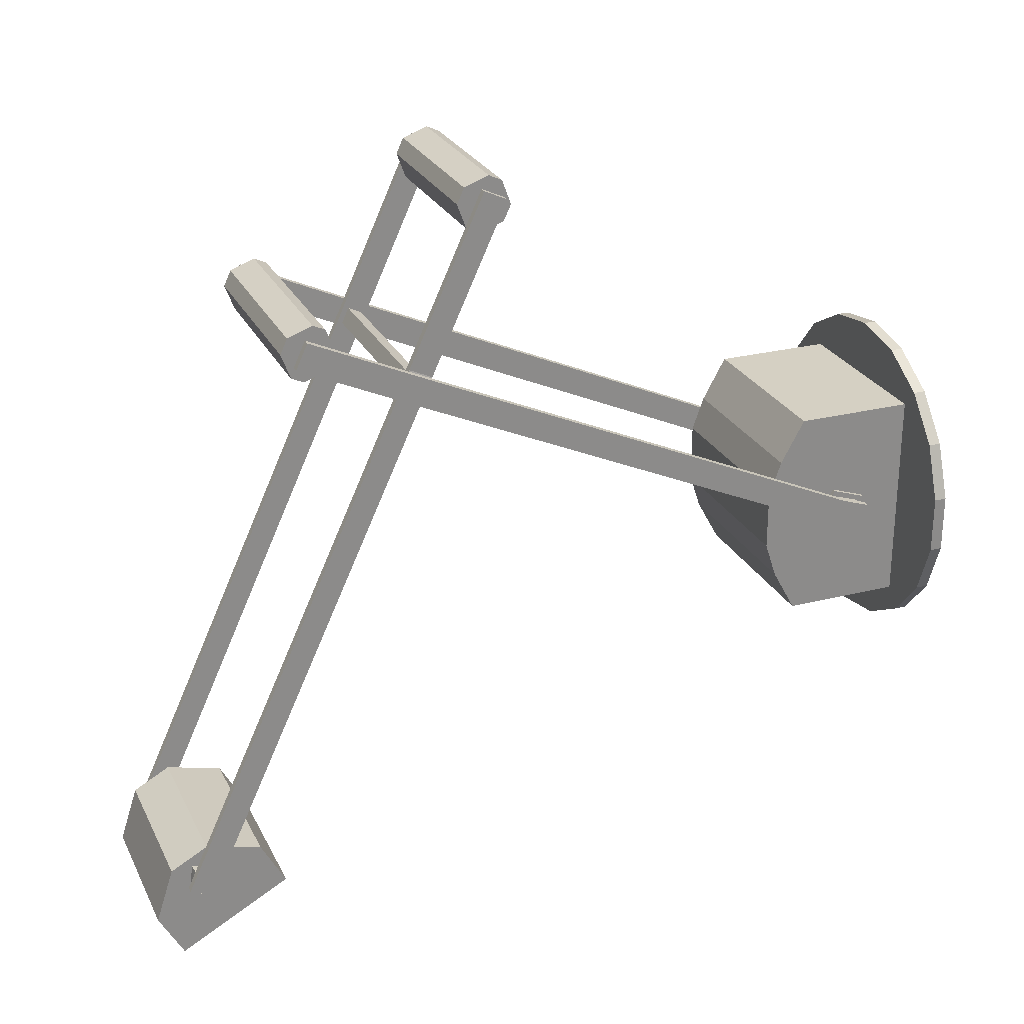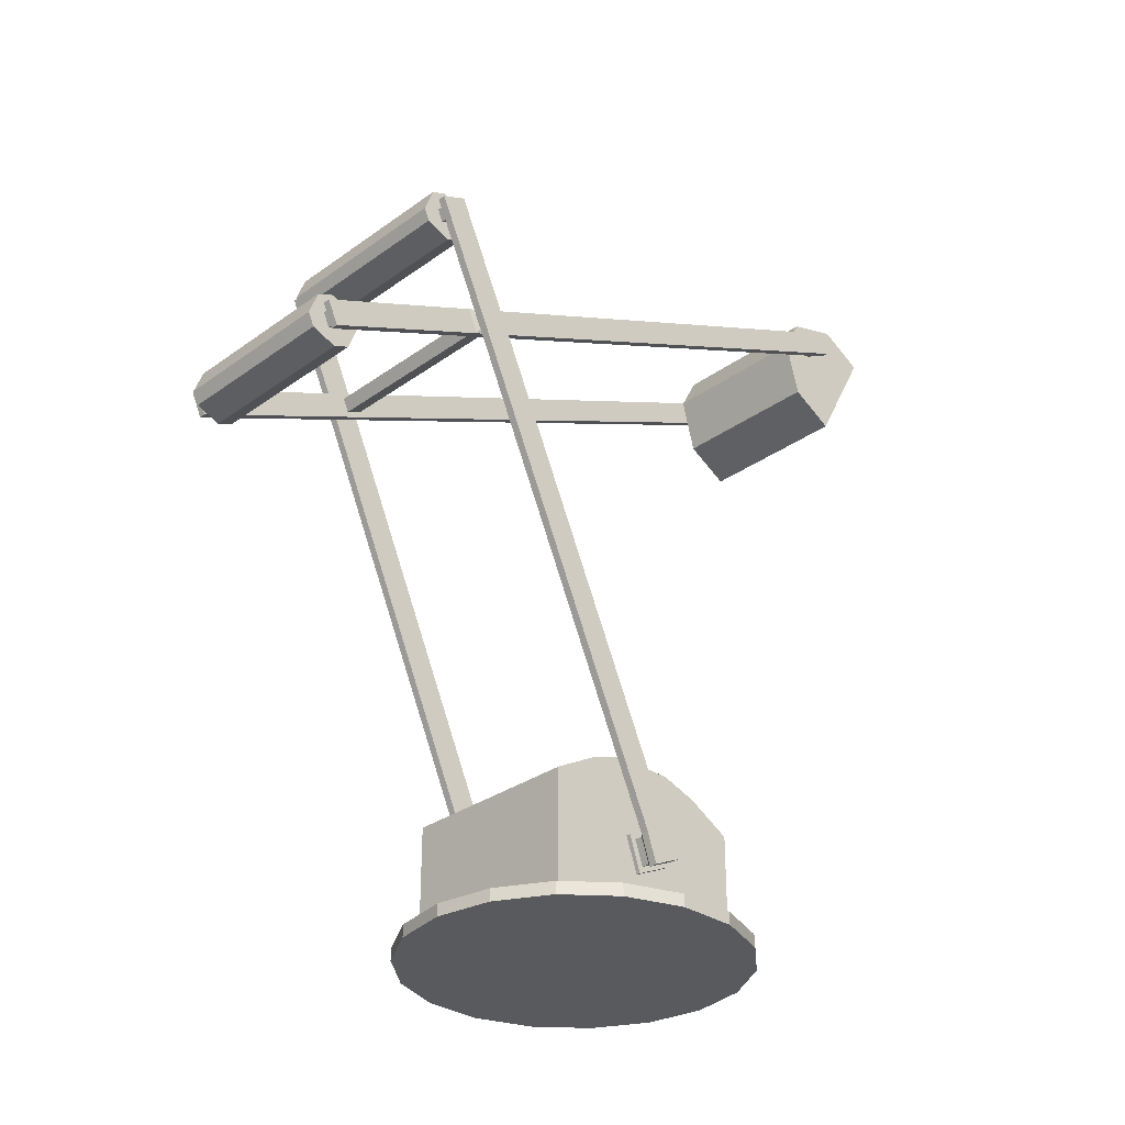
<metadata>
{"format":"obj","ext":"obj","renderer":"f3d","projection":"perspective","resolution":1024,"background":"white","views":[{"elev":26.2,"azim":-111.8,"up":"+Z"},{"elev":-30.9,"azim":45.8,"up":"+Y"}]}
</metadata>
<code>
v 0.3161 0.933 0.1214
v 0.3161 0.9166 0.1185
v 0.3009 0.9163 0.1184
v 0.3161 0.9134 0.1366
v 0.3009 0.9131 0.1365
v 0.3161 0.9298 0.1395
v 0.3009 0.9301 0.1396
v 0.3009 0.9333 0.1215
v 0.1049 0.9328 0.1215
v 0.1049 0.9296 0.1393
v 0.1202 0.9306 0.1399
v 0.1049 0.9136 0.1364
v 0.1202 0.9128 0.1367
v 0.1049 0.9168 0.1187
v 0.1202 0.9158 0.1181
v 0.1202 0.9336 0.1213
v 0.1049 0.645 0.7068
v 0.3161 0.645 0.7068
v 0.3161 0.6598 0.7136
v 0.1005 0.7423 0.7518
v 0.3206 0.7423 0.7518
v 0.3206 0.7526 0.7797
v 0.3206 0.7614 0.7606
v 0.3206 0.7662 0.786
v 0.3206 0.7751 0.7669
v 0.3206 0.7942 0.7757
v 0.1005 0.7662 0.786
v 0.1005 0.7918 0.7306
v 0.1005 0.783 0.7497
v 0.1005 0.8021 0.7586
v 0.3206 0.8021 0.7586
v 0.3206 0.783 0.7497
v 0.3206 0.7918 0.7306
v 0.3206 0.7782 0.7243
v 0.3206 0.7693 0.7434
v 0.3206 0.7502 0.7346
v 0.1005 0.7782 0.7243
v 0.1005 0.7693 0.7434
v 0.1005 0.7502 0.7346
v 0.1005 0.7614 0.7606
v 0.1005 0.7526 0.7797
v 0.1005 0.7751 0.7669
v 0.1005 0.7942 0.7757
v 0.1143 0.5754 0.8576
v 0.3067 0.5754 0.8576
v 0.3067 0.5477 0.8678
v 0.3067 0.5666 0.8765
v 0.3067 0.6003 0.8921
v 0.3067 0.5814 0.8833
v 0.3067 0.5901 0.8644
v 0.1143 0.5901 0.8644
v 0.1143 0.5814 0.8833
v 0.1143 0.6003 0.8921
v 0.3067 0.5498 0.9129
v 0.1143 0.5498 0.9129
v 0.1143 0.5396 0.8852
v 0.3067 0.5396 0.8852
v 0.3067 0.5585 0.894
v 0.3067 0.5645 0.9197
v 0.3067 0.5733 0.9008
v 0.3067 0.5922 0.9095
v 0.1143 0.5645 0.9197
v 0.1143 0.5666 0.8765
v 0.1143 0.5477 0.8678
v 0.1143 0.5585 0.894
v 0.1143 0.5733 0.9008
v 0.1143 0.5922 0.9095
v 0.3392 0.1096 0.4333
v 0.3392 0.1405 0.4494
v 0.3392 0.1274 0.4776
v 0.3135 0.09009 0.4681
v 0.3183 0.09009 0.4681
v 0.3183 0.129 0.4816
v 0.3135 0.1082 0.4289
v 0.3183 0.1082 0.4289
v 0.3135 0.1446 0.4479
v 0.3183 0.1446 0.4479
v 0.3135 0.129 0.4816
v 0.3183 0.09848 0.4645
v 0.3183 0.1258 0.474
v 0.3183 0.1111 0.4373
v 0.3183 0.1366 0.4506
v 0.3271 0.09848 0.4645
v 0.3271 0.1258 0.474
v 0.3271 0.1111 0.4373
v 0.3271 0.1366 0.4506
v 0.3306 0.09438 0.4662
v 0.3306 0.1274 0.4776
v 0.3306 0.1096 0.4333
v 0.3306 0.1405 0.4494
v 0.3392 0.09438 0.4662
v 0.3306 0.7781 0.775
v 0.3392 0.7781 0.775
v 0.3392 0.7911 0.7468
v 0.3306 0.6495 0.6813
v 0.3392 0.6495 0.6813
v 0.3306 0.6364 0.7096
v 0.3392 0.6364 0.7096
v 0.3306 0.6763 0.6937
v 0.3392 0.6763 0.6937
v 0.3392 0.6632 0.722
v 0.3306 0.6632 0.722
v 0.3306 0.7664 0.7353
v 0.3392 0.7664 0.7353
v 0.3306 0.7533 0.7636
v 0.3392 0.7533 0.7636
v 0.3306 0.7911 0.7468
v 0.3306 0.6525 0.6894
v 0.3306 0.6682 0.6967
v 0.3306 0.6445 0.7066
v 0.3306 0.6602 0.7138
v 0.3306 0.7693 0.7434
v 0.3306 0.783 0.7497
v 0.3306 0.7614 0.7606
v 0.3306 0.7751 0.7669
v 0.3252 0.6525 0.6894
v 0.3252 0.6682 0.6967
v 0.3252 0.6445 0.7066
v 0.3252 0.6602 0.7138
v 0.3241 0.6499 0.6815
v 0.3241 0.6758 0.6935
v 0.3241 0.6369 0.7098
v 0.3241 0.6628 0.7217
v 0.3241 0.9137 0.1106
v 0.3161 0.9137 0.1106
v 0.3161 0.9396 0.1226
v 0.3161 0.6369 0.7098
v 0.3161 0.6499 0.6815
v 0.3241 0.5763 0.9089
v 0.3161 0.5763 0.9089
v 0.3161 0.5504 0.897
v 0.3161 0.6758 0.6935
v 0.3161 0.6628 0.7217
v 0.3241 0.9269 0.15
v 0.3161 0.9269 0.15
v 0.3241 0.901 0.1381
v 0.3161 0.901 0.1381
v 0.3241 0.5636 0.8684
v 0.3161 0.5636 0.8684
v 0.3241 0.5895 0.8803
v 0.3161 0.5895 0.8803
v 0.3241 0.5504 0.897
v 0.3161 0.5814 0.8833
v 0.3161 0.5733 0.9008
v 0.3161 0.5666 0.8765
v 0.3161 0.5585 0.894
v 0.3161 0.6529 0.6897
v 0.3161 0.6677 0.6965
v 0.3241 0.9396 0.1226
v 0.09699 0.901 0.1381
v 0.09699 0.9137 0.1106
v 0.1049 0.9137 0.1106
v 0.09699 0.9269 0.15
v 0.09699 0.9396 0.1226
v 0.1049 0.9269 0.15
v 0.1049 0.9396 0.1226
v 0.1049 0.6598 0.7136
v 0.1049 0.6529 0.6897
v 0.1049 0.6677 0.6965
v 0.1049 0.6628 0.7217
v 0.1049 0.6369 0.7098
v 0.1049 0.6499 0.6815
v 0.1049 0.6758 0.6935
v 0.1049 0.5585 0.894
v 0.1049 0.5666 0.8765
v 0.1049 0.5814 0.8833
v 0.1049 0.5733 0.9008
v 0.1049 0.5504 0.897
v 0.1049 0.5636 0.8684
v 0.1049 0.5895 0.8803
v 0.1049 0.5763 0.9089
v 0.09699 0.5895 0.8803
v 0.09699 0.5763 0.9089
v 0.09699 0.5636 0.8684
v 0.09699 0.5504 0.897
v 0.09699 0.6628 0.7217
v 0.09699 0.6369 0.7098
v 0.1049 0.901 0.1381
v 0.09699 0.6499 0.6815
v 0.09699 0.6758 0.6935
v 0.0959 0.6602 0.7138
v 0.0959 0.6445 0.7066
v 0.0959 0.6525 0.6894
v 0.0959 0.6682 0.6967
v 0.09046 0.7751 0.7669
v 0.09046 0.7614 0.7606
v 0.09046 0.7693 0.7434
v 0.09046 0.783 0.7497
v 0.09046 0.6602 0.7138
v 0.09046 0.6445 0.7066
v 0.09046 0.6525 0.6894
v 0.09046 0.6682 0.6967
v 0.09046 0.7781 0.775
v 0.09046 0.7533 0.7636
v 0.09046 0.7664 0.7353
v 0.09046 0.7911 0.7468
v 0.09046 0.6632 0.722
v 0.09046 0.6364 0.7096
v 0.09046 0.6495 0.6813
v 0.09046 0.6763 0.6937
v 0.08184 0.7533 0.7636
v 0.08184 0.7781 0.775
v 0.08184 0.7911 0.7468
v 0.08184 0.7664 0.7353
v 0.08184 0.6632 0.722
v 0.08184 0.6763 0.6937
v 0.08184 0.6364 0.7096
v 0.08184 0.6495 0.6813
v 0.08184 0.1274 0.4776
v 0.09046 0.1274 0.4776
v 0.09046 0.1405 0.4494
v 0.08184 0.1405 0.4494
v 0.09046 0.1096 0.4333
v 0.08184 0.1096 0.4333
v 0.09046 0.09438 0.4662
v 0.08184 0.09438 0.4662
v 0.09397 0.1366 0.4506
v 0.09397 0.1111 0.4373
v 0.09397 0.09848 0.4645
v 0.09397 0.1258 0.474
v 0.1028 0.1366 0.4506
v 0.1028 0.1111 0.4373
v 0.1028 0.09848 0.4645
v 0.1028 0.1258 0.474
v 0.1028 0.1446 0.4479
v 0.1028 0.1082 0.4289
v 0.1028 0.09009 0.4681
v 0.1028 0.129 0.4816
v 0.1075 0.1446 0.4479
v 0.1075 0.1082 0.4289
v 0.1075 0.09009 0.4681
v 0.1075 0.129 0.4816
v 0.1557 0.03893 0.5779
v 0.1461 0.03893 0.6322
v 0.2105 0.03893 0.6435
v 0.2653 0.03893 0.5779
v 0.2653 0.03893 0.3324
v 0.275 0.03893 0.2781
v 0.2105 0.03893 0.2668
v 0.1557 0.03893 0.3324
v 0.275 0.025 0.2781
v 0.3316 0.03893 0.3108
v 0.3316 0.025 0.3108
v 0.3737 0.03893 0.361
v 0.3737 0.025 0.361
v 0.3961 0.03893 0.4224
v 0.3961 0.025 0.4224
v 0.3961 0.03893 0.4879
v 0.3961 0.025 0.4879
v 0.3737 0.03893 0.5493
v 0.3737 0.025 0.5493
v 0.3316 0.03893 0.5995
v 0.3316 0.025 0.5995
v 0.275 0.03893 0.6322
v 0.275 0.025 0.6322
v 0.2105 0.025 0.6435
v 0.3135 0.03893 0.5779
v 0.3135 0.03893 0.5353
v 0.3135 0.03893 0.483
v 0.3135 0.03893 0.4273
v 0.3135 0.03893 0.375
v 0.3135 0.03893 0.3324
v 0.1461 0.03893 0.2781
v 0.08943 0.03893 0.3108
v 0.1075 0.03893 0.3324
v 0.04738 0.03893 0.361
v 0.1075 0.03893 0.375
v 0.025 0.03893 0.4224
v 0.1075 0.03893 0.4273
v 0.025 0.03893 0.4879
v 0.1075 0.03893 0.483
v 0.04738 0.03893 0.5493
v 0.1075 0.03893 0.5353
v 0.08943 0.03893 0.5995
v 0.1075 0.03893 0.5779
v 0.2105 0.025 0.2668
v 0.1461 0.025 0.6322
v 0.08943 0.025 0.5995
v 0.04738 0.025 0.5493
v 0.025 0.025 0.4879
v 0.025 0.025 0.4224
v 0.04738 0.025 0.361
v 0.08943 0.025 0.3108
v 0.1461 0.025 0.2781
v 0.3135 0.1741 0.5779
v 0.3135 0.2011 0.5288
v 0.262 0.2011 0.5288
v 0.2653 0.1741 0.5779
v 0.3135 0.2146 0.4903
v 0.3135 0.2011 0.3815
v 0.3135 0.2146 0.4221
v 0.3135 0.1741 0.3324
v 0.2653 0.1741 0.3324
v 0.262 0.2011 0.3815
v 0.262 0.2146 0.4221
v 0.262 0.2146 0.4903
v 0.1075 0.2146 0.4221
v 0.1075 0.2146 0.4903
v 0.1557 0.1741 0.5779
v 0.159 0.2011 0.5288
v 0.159 0.2146 0.4903
v 0.159 0.2146 0.4221
v 0.159 0.2011 0.3815
v 0.1075 0.2011 0.5288
v 0.1075 0.2011 0.3815
v 0.1557 0.1741 0.3324
v 0.1075 0.1741 0.3324
v 0.1075 0.1741 0.5779
v 0.3009 0.9128 0.162
v 0.3009 0.9547 0.1391
v 0.3009 0.8492 0.1452
v 0.3009 0.975 0.07659
v 0.1202 0.9547 0.1391
v 0.1202 0.975 0.07659
v 0.1202 0.8492 0.1452
v 0.2948 0.8515 0.1366
v 0.2576 0.8961 0.1123
v 0.2576 0.9219 0.09822
v 0.1263 0.8515 0.1366
v 0.1634 0.8961 0.1123
v 0.1263 0.9665 0.07387
v 0.1634 0.9219 0.09822
v 0.2948 0.9665 0.07387
v 0.2948 0.8265 0.0907
v 0.1263 0.8265 0.0907
v 0.1263 0.9415 0.02793
v 0.2948 0.9415 0.02793
v 0.3009 0.8211 0.09364
v 0.1202 0.8211 0.09364
v 0.1202 0.9468 0.025
v 0.3009 0.9468 0.025
v 0.1202 0.9128 0.162
v 0.2576 0.8833 0.0887
v 0.2576 0.9091 0.07462
v 0.1634 0.8833 0.0887
v 0.1634 0.9091 0.07462
f 1 2 3
f 2 4 5
f 4 6 7
f 6 1 8
f 9 10 11
f 10 12 13
f 12 14 15
f 14 9 16
f 17 18 19
f 20 21 22
f 21 23 22
f 24 25 26
f 27 24 26
f 28 29 30
f 31 32 33
f 34 35 36
f 37 34 36
f 35 34 33
f 29 28 37
f 38 37 39
f 23 21 36
f 38 39 20
f 40 20 41
f 25 24 22
f 40 41 27
f 42 27 43
f 32 31 26
f 33 28 30
f 42 43 30
f 44 45 46
f 45 47 46
f 48 49 50
f 51 52 53
f 54 55 56
f 57 58 54
f 59 60 61
f 62 59 61
f 47 45 50
f 52 51 44
f 63 44 64
f 58 57 46
f 63 64 56
f 65 56 55
f 60 59 54
f 65 55 62
f 66 62 67
f 49 48 61
f 50 51 53
f 66 67 53
f 27 41 22
f 30 43 26
f 37 28 33
f 20 39 36
f 56 64 46
f 62 55 54
f 53 67 61
f 44 51 50
f 68 69 70
f 71 72 73
f 74 75 72
f 76 77 75
f 78 73 77
f 72 79 80
f 75 81 79
f 77 82 81
f 73 80 82
f 79 83 84
f 81 85 83
f 82 86 85
f 80 84 86
f 83 87 88
f 85 89 87
f 86 90 89
f 84 88 90
f 87 91 70
f 89 68 91
f 90 69 68
f 92 93 94
f 90 95 96
f 88 97 95
f 70 98 97
f 69 96 98
f 95 99 100
f 98 101 102
f 96 100 101
f 99 103 104
f 102 105 103
f 101 106 105
f 100 104 106
f 103 107 94
f 106 93 92
f 104 94 93
f 95 108 109
f 97 110 108
f 102 111 110
f 99 109 111
f 103 112 113
f 105 114 112
f 92 115 114
f 107 113 115
f 108 116 117
f 110 118 116
f 111 119 118
f 109 117 119
f 112 35 32
f 114 23 35
f 115 25 23
f 113 32 25
f 116 120 121
f 118 122 120
f 119 123 122
f 117 121 123
f 124 125 126
f 122 127 128
f 129 130 131
f 121 132 133
f 121 134 135
f 120 136 134
f 128 137 136
f 132 135 137
f 122 138 139
f 123 140 138
f 133 141 140
f 127 139 141
f 138 142 131
f 140 129 142
f 141 130 129
f 141 143 144
f 139 145 143
f 131 146 145
f 130 144 146
f 143 49 60
f 145 47 49
f 146 58 47
f 144 60 58
f 128 147 148
f 127 18 147
f 133 19 18
f 132 148 19
f 134 149 126
f 136 124 149
f 137 125 124
f 150 151 152
f 153 154 151
f 155 156 154
f 157 19 148
f 158 147 18
f 159 148 147
f 160 157 159
f 161 17 157
f 162 158 17
f 163 159 158
f 164 65 66
f 165 63 65
f 166 52 63
f 167 66 52
f 168 164 167
f 169 165 164
f 170 166 165
f 171 167 166
f 172 173 171
f 174 175 173
f 169 168 175
f 160 170 169
f 176 172 170
f 177 174 172
f 161 169 174
f 162 178 155
f 179 150 178
f 180 153 150
f 163 155 153
f 176 160 163
f 175 168 171
f 179 162 161
f 154 156 152
f 181 176 180
f 182 177 176
f 183 179 177
f 184 180 179
f 185 42 29
f 186 40 42
f 187 38 40
f 188 29 38
f 189 181 184
f 190 182 181
f 191 183 182
f 192 184 183
f 193 185 188
f 194 186 185
f 195 187 186
f 196 188 187
f 197 189 192
f 198 190 189
f 199 191 190
f 200 192 191
f 201 202 203
f 194 193 202
f 204 203 196
f 205 201 204
f 197 194 201
f 200 195 194
f 206 204 195
f 207 205 206
f 198 197 205
f 208 206 200
f 209 207 208
f 210 198 207
f 211 199 198
f 212 208 199
f 196 203 202
f 213 214 212
f 215 216 214
f 210 209 216
f 217 211 210
f 218 213 211
f 219 215 213
f 220 210 215
f 221 217 220
f 222 218 217
f 223 219 218
f 224 220 219
f 225 221 224
f 226 222 221
f 227 223 222
f 228 224 223
f 229 225 228
f 230 226 225
f 231 227 226
f 232 228 227
f 216 209 212
f 126 1 6
f 135 6 4
f 137 4 2
f 125 2 1
f 152 14 12
f 178 12 10
f 155 10 9
f 156 9 14
f 233 234 235
f 236 233 235
f 237 238 239
f 240 237 239
f 239 238 241
f 238 242 243
f 242 244 245
f 244 246 247
f 246 248 249
f 248 250 251
f 250 252 253
f 252 254 255
f 254 235 256
f 252 257 236
f 250 258 257
f 248 259 258
f 246 260 259
f 244 261 260
f 242 262 261
f 238 237 262
f 263 240 239
f 264 265 240
f 266 267 265
f 268 269 267
f 270 271 269
f 272 273 271
f 274 275 273
f 234 233 275
f 235 254 236
f 276 241 243
f 277 256 235
f 278 277 234
f 279 278 274
f 280 279 272
f 281 280 270
f 282 281 268
f 283 282 266
f 284 283 264
f 276 284 263
f 285 286 287
f 257 285 288
f 258 286 285
f 259 289 286
f 261 290 291
f 262 292 290
f 237 293 292
f 294 290 292
f 295 291 290
f 296 289 291
f 287 286 289
f 259 71 78
f 260 74 71
f 291 74 260
f 289 78 76
f 297 229 232
f 269 230 297
f 271 231 230
f 298 232 271
f 299 288 287
f 300 287 296
f 301 296 295
f 302 295 294
f 303 294 293
f 301 298 304
f 302 297 298
f 303 305 297
f 306 307 305
f 240 306 293
f 265 307 306
f 267 305 307
f 269 297 305
f 273 304 298
f 275 308 304
f 233 299 308
f 236 288 299
f 299 300 304
f 230 229 297
f 232 231 271
f 291 76 74
f 309 7 310
f 311 5 309
f 312 3 311
f 310 7 8
f 313 11 13
f 314 16 11
f 15 16 314
f 13 15 315
f 316 317 318
f 319 320 317
f 321 322 320
f 323 318 322
f 324 316 323
f 325 319 316
f 326 321 319
f 327 323 321
f 328 324 327
f 329 325 324
f 330 326 325
f 331 327 326
f 313 332 309
f 332 315 311
f 330 329 315
f 328 331 312
f 310 312 314
f 331 330 314
f 329 328 311
f 315 332 13
f 314 315 15
f 312 8 3
f 311 3 5
f 309 5 7
f 317 333 334
f 320 335 333
f 322 336 335
f 318 334 336
f 336 334 333
f 1 3 8
f 2 5 3
f 4 7 5
f 6 8 7
f 9 11 16
f 10 13 11
f 12 15 13
f 14 16 15
f 17 19 157
f 20 22 41
f 27 26 43
f 37 36 39
f 35 33 32
f 29 37 38
f 23 36 35
f 38 20 40
f 25 22 23
f 40 27 42
f 32 26 25
f 33 30 31
f 42 30 29
f 44 46 64
f 54 56 57
f 62 61 67
f 47 50 49
f 52 44 63
f 58 46 47
f 63 56 65
f 60 54 58
f 65 62 66
f 49 61 60
f 50 53 48
f 66 53 52
f 27 22 24
f 30 26 31
f 37 33 34
f 20 36 21
f 56 46 57
f 62 54 59
f 53 61 48
f 44 50 45
f 68 70 91
f 71 73 78
f 74 72 71
f 76 75 74
f 78 77 76
f 72 80 73
f 75 79 72
f 77 81 75
f 73 82 77
f 79 84 80
f 81 83 79
f 82 85 81
f 80 86 82
f 83 88 84
f 85 87 83
f 86 89 85
f 84 90 86
f 87 70 88
f 89 91 87
f 90 68 89
f 92 94 107
f 90 96 69
f 88 95 90
f 70 97 88
f 69 98 70
f 95 100 96
f 98 102 97
f 96 101 98
f 99 104 100
f 102 103 99
f 101 105 102
f 100 106 101
f 103 94 104
f 106 92 105
f 104 93 106
f 95 109 99
f 97 108 95
f 102 110 97
f 99 111 102
f 103 113 107
f 105 112 103
f 92 114 105
f 107 115 92
f 108 117 109
f 110 116 108
f 111 118 110
f 109 119 111
f 112 32 113
f 114 35 112
f 115 23 114
f 113 25 115
f 116 121 117
f 118 120 116
f 119 122 118
f 117 123 119
f 124 126 149
f 122 128 120
f 129 131 142
f 121 133 123
f 121 135 132
f 120 134 121
f 128 136 120
f 132 137 128
f 122 139 127
f 123 138 122
f 133 140 123
f 127 141 133
f 138 131 139
f 140 142 138
f 141 129 140
f 141 144 130
f 139 143 141
f 131 145 139
f 130 146 131
f 143 60 144
f 145 49 143
f 146 47 145
f 144 58 146
f 128 148 132
f 127 147 128
f 133 18 127
f 132 19 133
f 134 126 135
f 136 149 134
f 137 124 136
f 150 152 178
f 153 151 150
f 155 154 153
f 157 148 159
f 158 18 17
f 159 147 158
f 160 159 163
f 161 157 160
f 162 17 161
f 163 158 162
f 164 66 167
f 165 65 164
f 166 63 165
f 167 52 166
f 168 167 171
f 169 164 168
f 170 165 169
f 171 166 170
f 172 171 170
f 174 173 172
f 169 175 174
f 160 169 161
f 176 170 160
f 177 172 176
f 161 174 177
f 162 155 163
f 179 178 162
f 180 150 179
f 163 153 180
f 176 163 180
f 175 171 173
f 179 161 177
f 154 152 151
f 181 180 184
f 182 176 181
f 183 177 182
f 184 179 183
f 185 29 188
f 186 42 185
f 187 40 186
f 188 38 187
f 189 184 192
f 190 181 189
f 191 182 190
f 192 183 191
f 193 188 196
f 194 185 193
f 195 186 194
f 196 187 195
f 197 192 200
f 198 189 197
f 199 190 198
f 200 191 199
f 201 203 204
f 194 202 201
f 204 196 195
f 205 204 206
f 197 201 205
f 200 194 197
f 206 195 200
f 207 206 208
f 198 205 207
f 208 200 199
f 209 208 212
f 210 207 209
f 211 198 210
f 212 199 211
f 196 202 193
f 213 212 211
f 215 214 213
f 210 216 215
f 217 210 220
f 218 211 217
f 219 213 218
f 220 215 219
f 221 220 224
f 222 217 221
f 223 218 222
f 224 219 223
f 225 224 228
f 226 221 225
f 227 222 226
f 228 223 227
f 229 228 232
f 230 225 229
f 231 226 230
f 232 227 231
f 216 212 214
f 126 6 135
f 135 4 137
f 137 2 125
f 125 1 126
f 152 12 178
f 178 10 155
f 155 9 156
f 156 14 152
f 239 241 276
f 238 243 241
f 242 245 243
f 244 247 245
f 246 249 247
f 248 251 249
f 250 253 251
f 252 255 253
f 254 256 255
f 252 236 254
f 250 257 252
f 248 258 250
f 246 259 248
f 244 260 246
f 242 261 244
f 238 262 242
f 264 240 263
f 266 265 264
f 268 267 266
f 270 269 268
f 272 271 270
f 274 273 272
f 234 275 274
f 276 243 245
f 276 245 247
f 276 247 249
f 276 249 251
f 276 251 253
f 276 253 255
f 276 255 256
f 276 256 277
f 276 277 278
f 276 278 279
f 276 279 280
f 276 280 281
f 276 281 282
f 276 282 283
f 276 283 284
f 277 235 234
f 278 234 274
f 279 274 272
f 280 272 270
f 281 270 268
f 282 268 266
f 283 266 264
f 284 264 263
f 276 263 239
f 285 287 288
f 257 288 236
f 258 285 257
f 259 286 258
f 261 291 260
f 262 290 261
f 237 292 262
f 294 292 293
f 295 290 294
f 296 291 295
f 287 289 296
f 259 78 289
f 260 71 259
f 289 76 291
f 297 232 298
f 271 230 269
f 299 287 300
f 300 296 301
f 301 295 302
f 302 294 303
f 303 293 306
f 301 304 300
f 302 298 301
f 303 297 302
f 306 305 303
f 240 293 237
f 265 306 240
f 267 307 265
f 269 305 267
f 273 298 271
f 275 304 273
f 233 308 275
f 236 299 233
f 299 304 308
f 310 8 312
f 313 13 332
f 314 11 313
f 316 318 323
f 319 317 316
f 321 320 319
f 323 322 321
f 324 323 327
f 325 316 324
f 326 319 325
f 327 321 326
f 328 327 331
f 329 324 328
f 330 325 329
f 331 326 330
f 313 309 310
f 332 311 309
f 330 315 314
f 328 312 311
f 310 314 313
f 331 314 312
f 329 311 315
f 317 334 318
f 320 333 317
f 322 335 320
f 318 336 322
f 336 333 335

</code>
